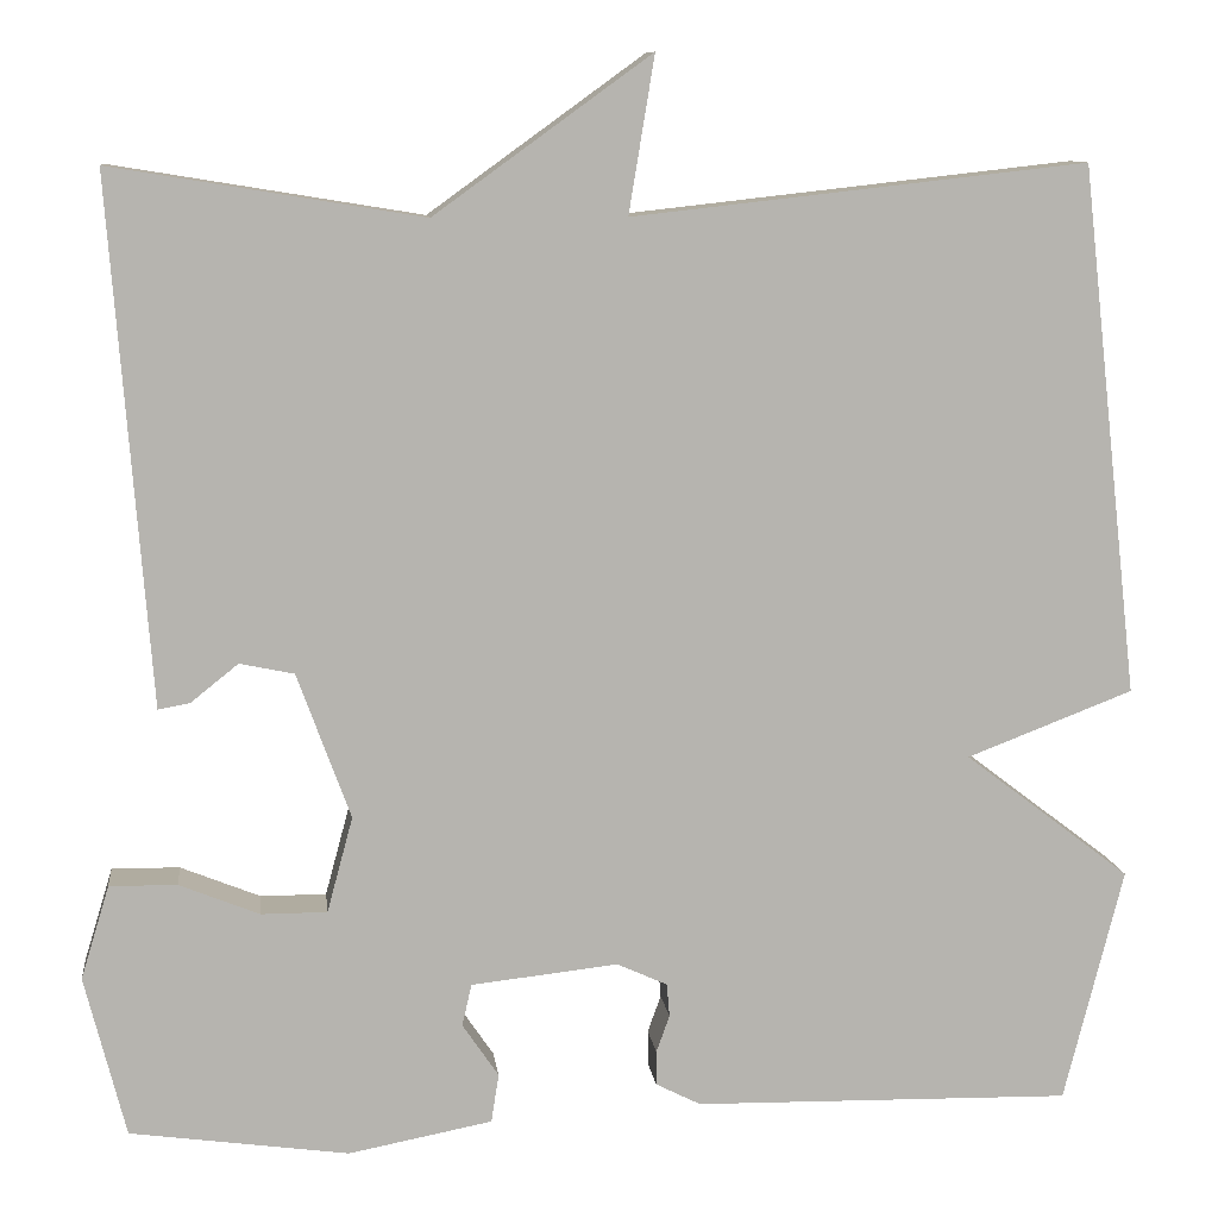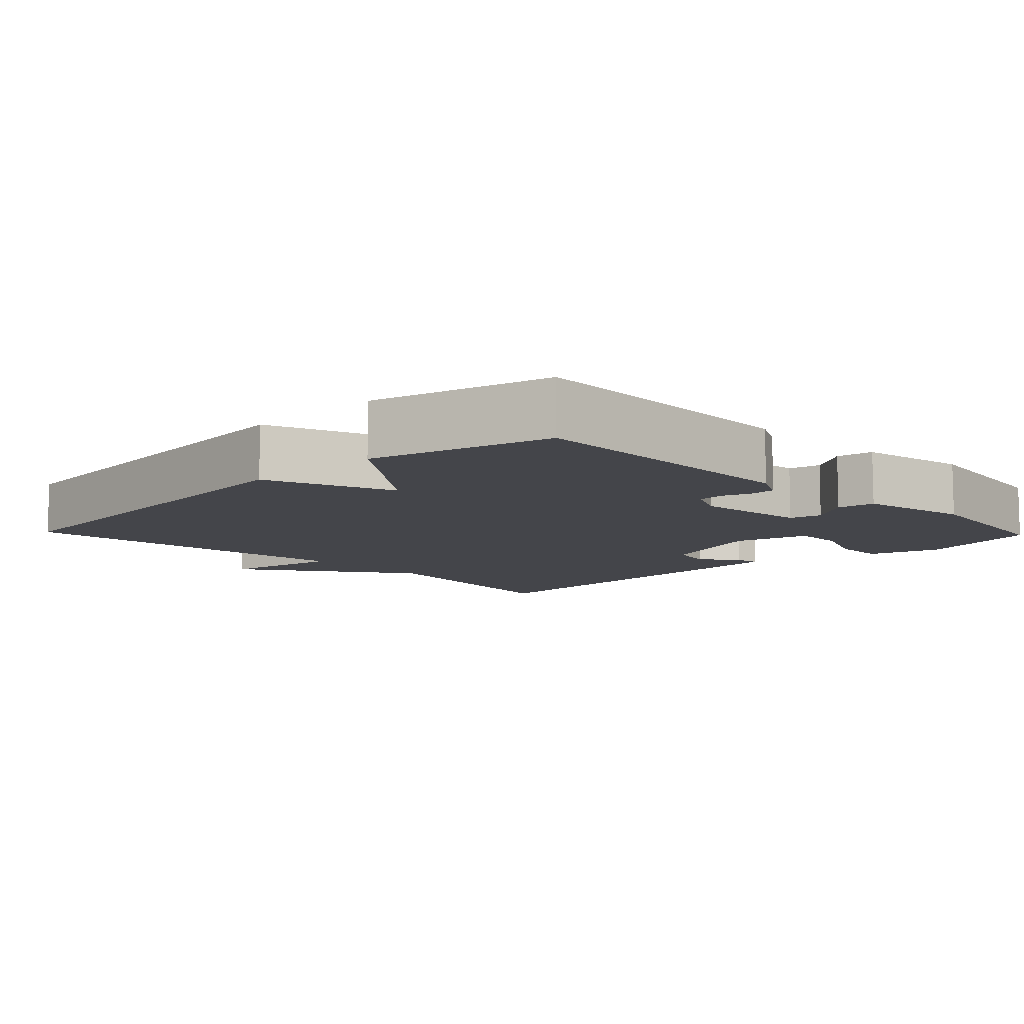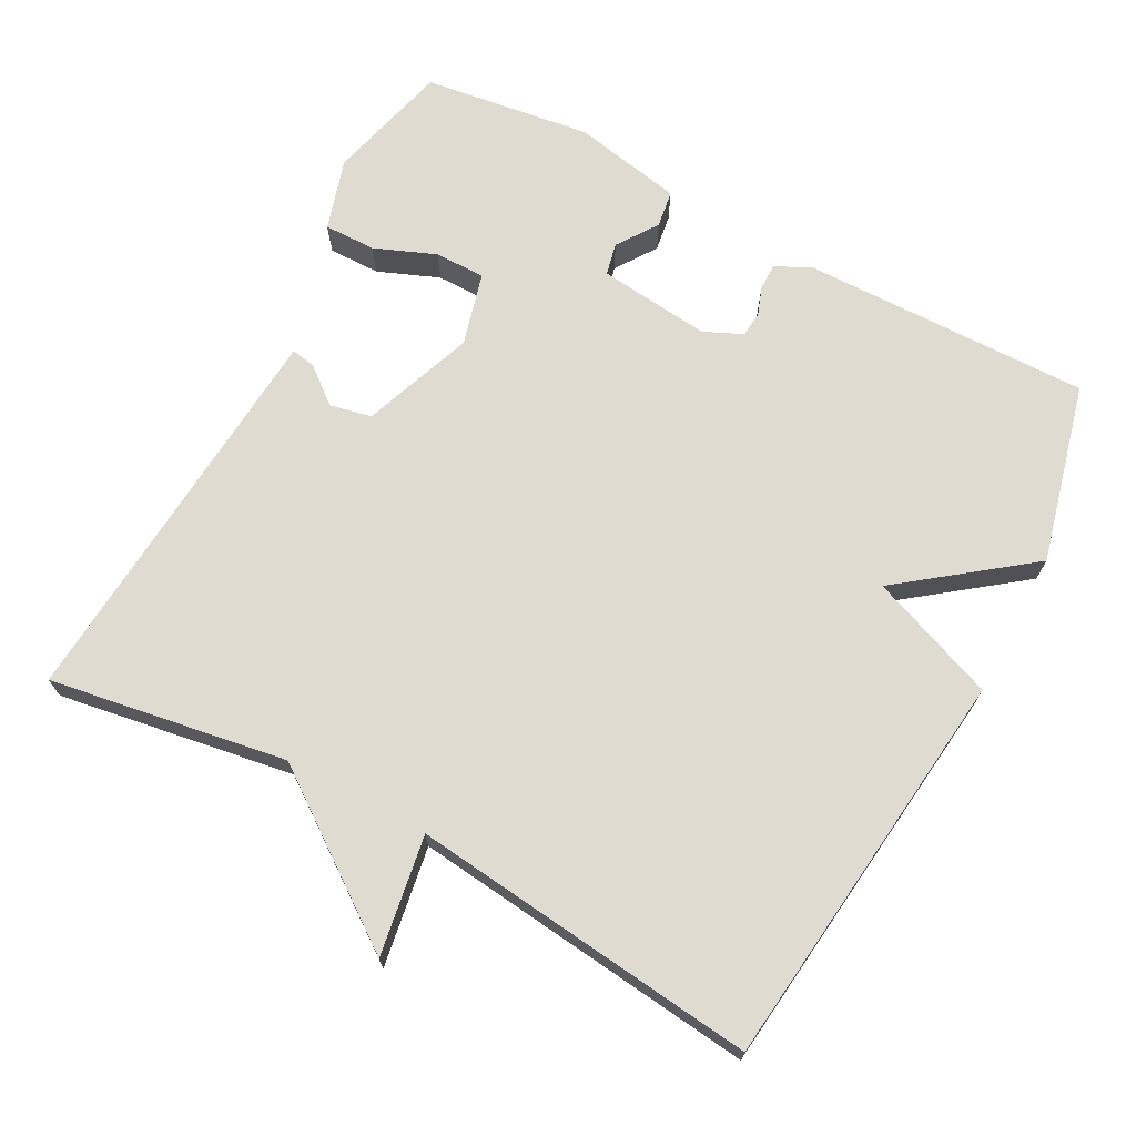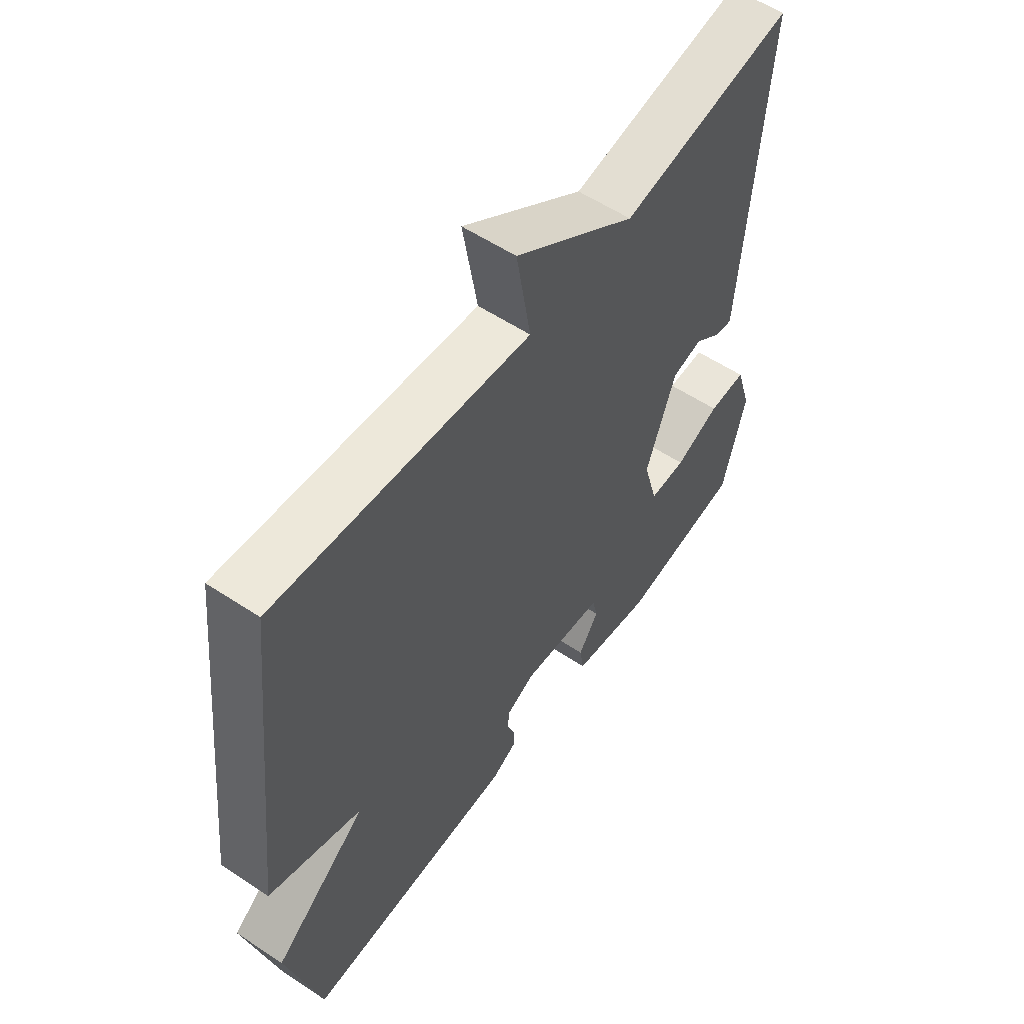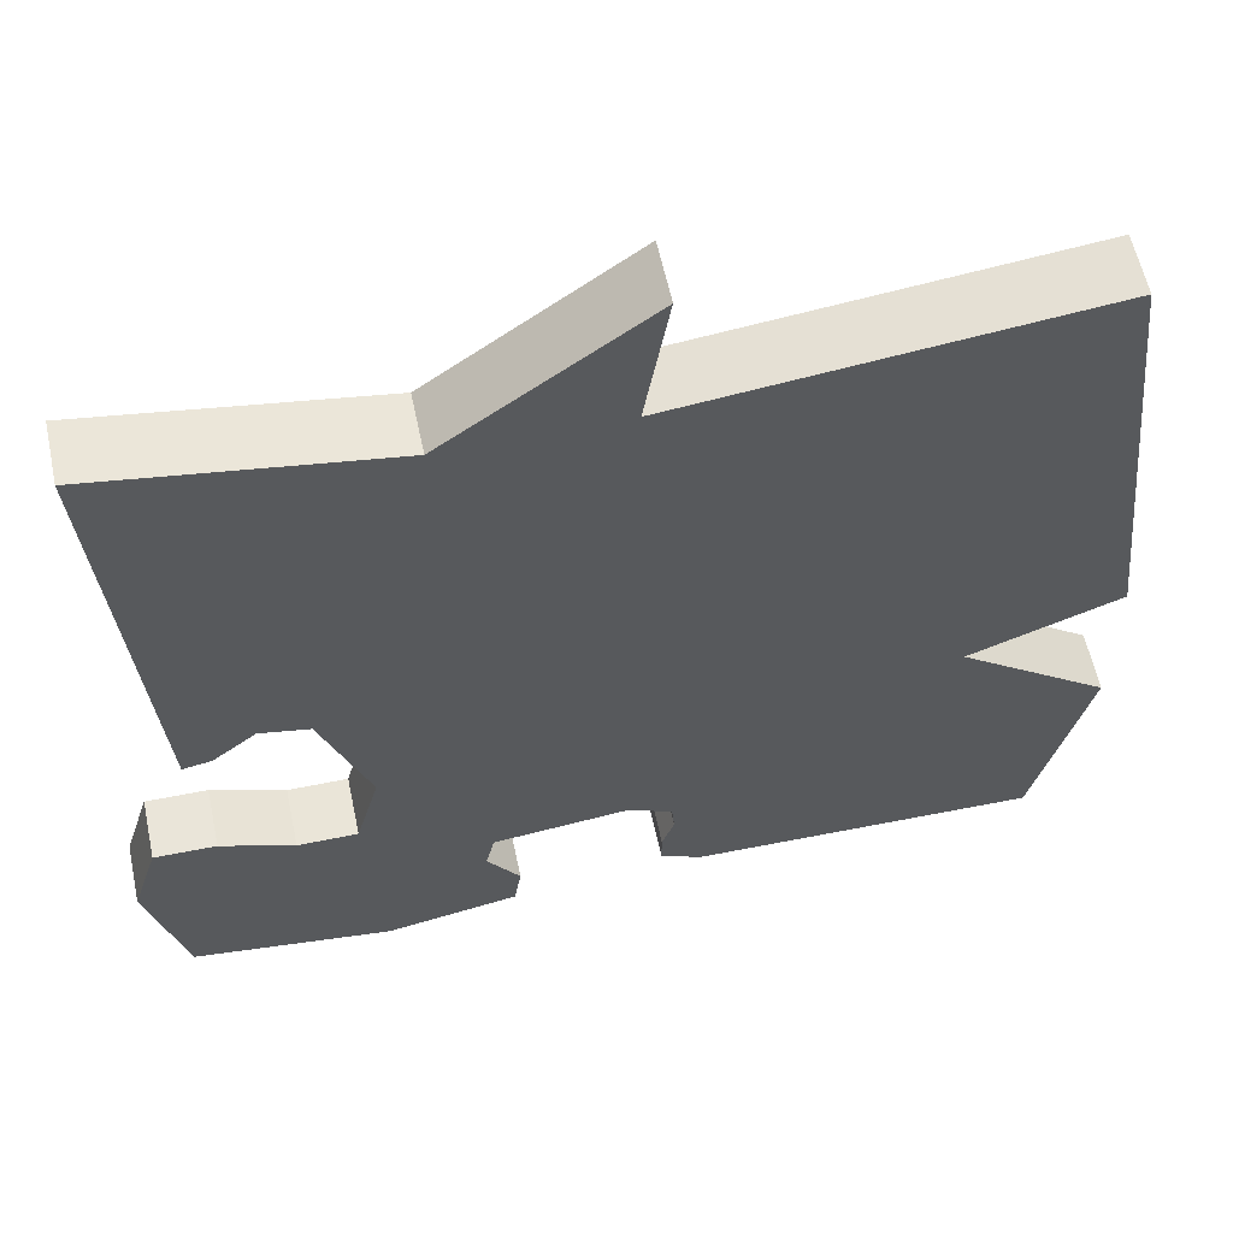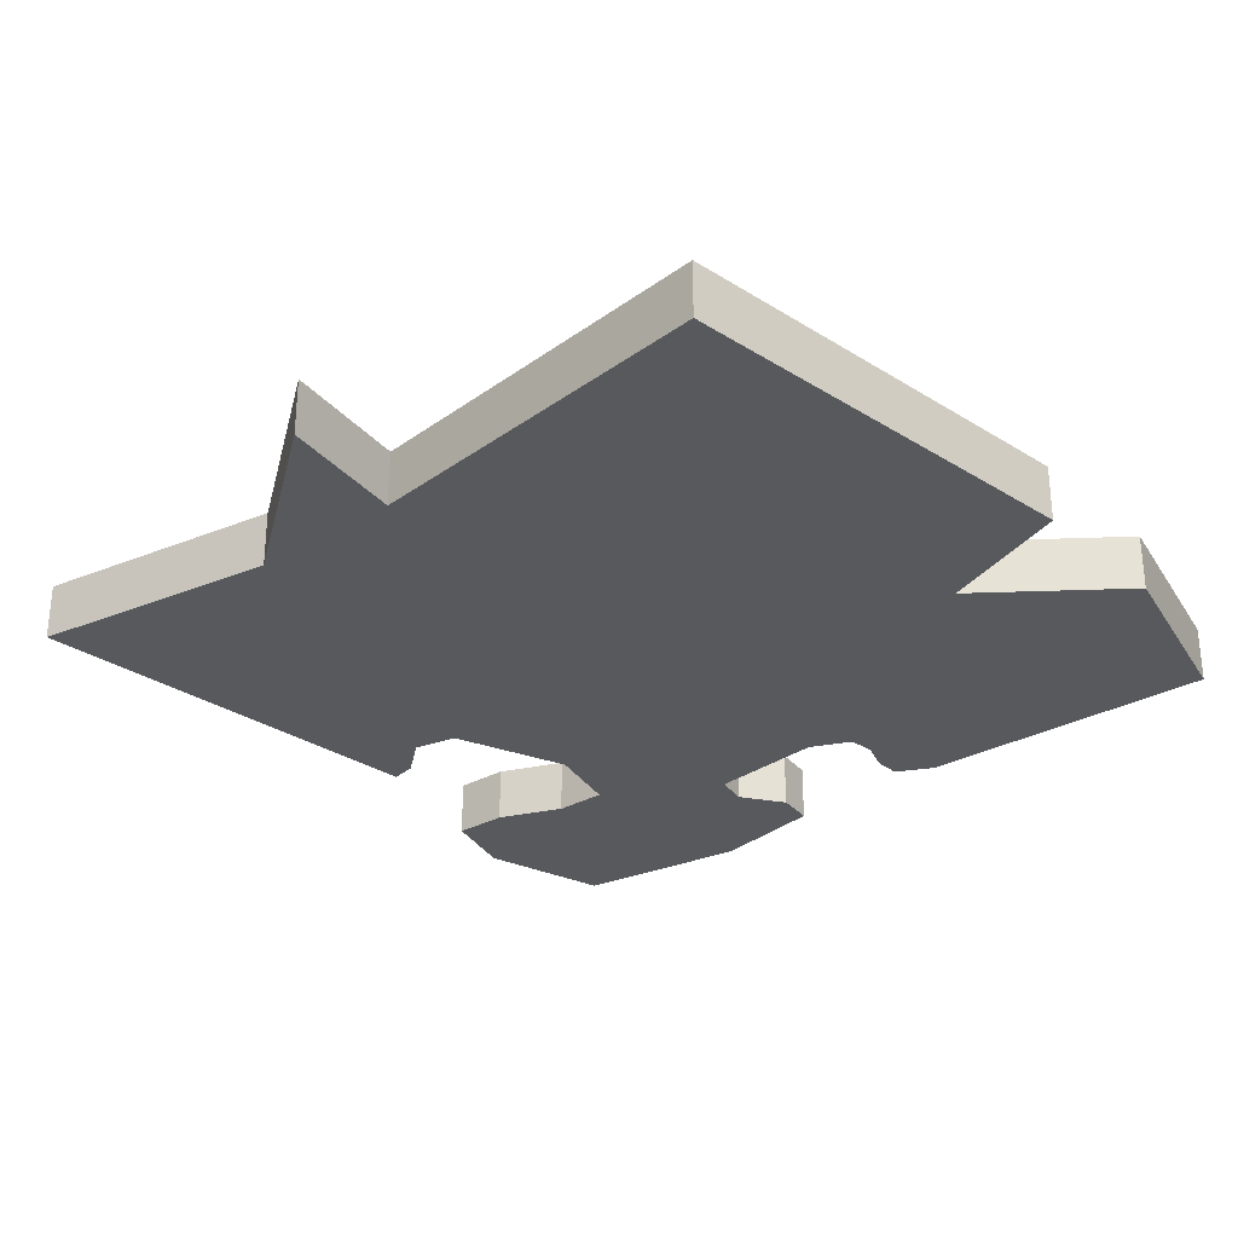
<metadata>
{"format":"obj","ext":"obj","renderer":"f3d","projection":"perspective","resolution":1024,"background":"white","views":[{"elev":10.0,"azim":-6.7,"up":"+Z"},{"elev":-9.3,"azim":133.8,"up":"+Y"},{"elev":70.2,"azim":28.2,"up":"+Y"},{"elev":57.0,"azim":124.6,"up":"+Z"},{"elev":59.3,"azim":-12.0,"up":"+Z"},{"elev":-29.0,"azim":40.6,"up":"+Y"}]}
</metadata>
<code>
v 0.5 0.07 0.5
v 0.562 0.07 -0.054
v 0.388 0.07 -0.121
v 0.562 0.07 -0.254
v 0.5 0.07 -0.5
v 0.103 0.07 -0.493
v 0.056 0.07 -0.469
v 0.056 0.07 -0.433
v 0.07 0.07 -0.394
v 0.067 0.07 -0.359
v 0.014 0.07 -0.335
v -0.14 0.07 -0.352
v -0.15 0.07 -0.396
v -0.112 0.07 -0.452
v -0.12 0.07 -0.503
v -0.271 0.07 -0.532
v -0.5 0.07 -0.5
v -0.543 0.07 -0.331
v -0.513 0.07 -0.233
v -0.442 0.07 -0.234
v -0.358 0.07 -0.268
v -0.289 0.07 -0.268
v -0.262 0.07 -0.168
v -0.318 0.07 -0.015
v -0.375 0.07 -0.003
v -0.425 0.07 -0.043
v -0.458 0.07 -0.049
v -0.467 0.07 0.067
v -0.5 0.07 0.5
v -0.175 0.07 0.447
v 0.052 0.07 0.611
v 0.025 0.07 0.447
v 0.5 0 0.5
v 0.562 0 -0.054
v 0.388 0 -0.121
v 0.562 0 -0.254
v 0.5 0 -0.5
v 0.103 0 -0.493
v 0.056 0 -0.469
v 0.056 0 -0.433
v 0.07 0 -0.394
v 0.067 0 -0.359
v 0.014 0 -0.335
v -0.14 0 -0.352
v -0.15 0 -0.396
v -0.112 0 -0.452
v -0.12 0 -0.503
v -0.271 0 -0.532
v -0.5 0 -0.5
v -0.543 0 -0.331
v -0.513 0 -0.233
v -0.442 0 -0.234
v -0.358 0 -0.268
v -0.289 0 -0.268
v -0.262 0 -0.168
v -0.318 0 -0.015
v -0.375 0 -0.003
v -0.425 0 -0.043
v -0.458 0 -0.049
v -0.467 0 0.067
v -0.5 0 0.5
v -0.175 0 0.447
v 0.052 0 0.611
v 0.025 0 0.447
f 30 31 32
f 28 29 30
f 27 28 30
f 26 27 30
f 25 26 30
f 24 25 30 32
f 1 2 3
f 32 1 3
f 24 32 3
f 23 24 3
f 19 20 21
f 18 19 21
f 17 18 21
f 16 17 21
f 15 16 21
f 14 15 21
f 13 14 21
f 12 13 21 22
f 23 3 4
f 22 23 4
f 12 22 4
f 11 12 4
f 7 8 9
f 6 7 9
f 5 6 9
f 4 5 9
f 4 9 10
f 4 10 11
f 64 63 62
f 62 61 60
f 62 60 59
f 62 59 58
f 62 58 57
f 64 62 57 56
f 35 34 33
f 35 33 64
f 35 64 56
f 35 56 55
f 53 52 51
f 53 51 50
f 53 50 49
f 53 49 48
f 53 48 47
f 53 47 46
f 53 46 45
f 54 53 45 44
f 36 35 55
f 36 55 54
f 36 54 44
f 36 44 43
f 41 40 39
f 41 39 38
f 41 38 37
f 41 37 36
f 42 41 36
f 43 42 36
f 1 33 34 2
f 2 34 35 3
f 3 35 36 4
f 4 36 37 5
f 5 37 38 6
f 6 38 39 7
f 7 39 40 8
f 8 40 41 9
f 9 41 42 10
f 10 42 43 11
f 11 43 44 12
f 12 44 45 13
f 13 45 46 14
f 14 46 47 15
f 15 47 48 16
f 16 48 49 17
f 17 49 50 18
f 18 50 51 19
f 19 51 52 20
f 20 52 53 21
f 21 53 54 22
f 22 54 55 23
f 23 55 56 24
f 24 56 57 25
f 25 57 58 26
f 26 58 59 27
f 27 59 60 28
f 28 60 61 29
f 29 61 62 30
f 30 62 63 31
f 31 63 64 32
f 32 64 33 1

</code>
